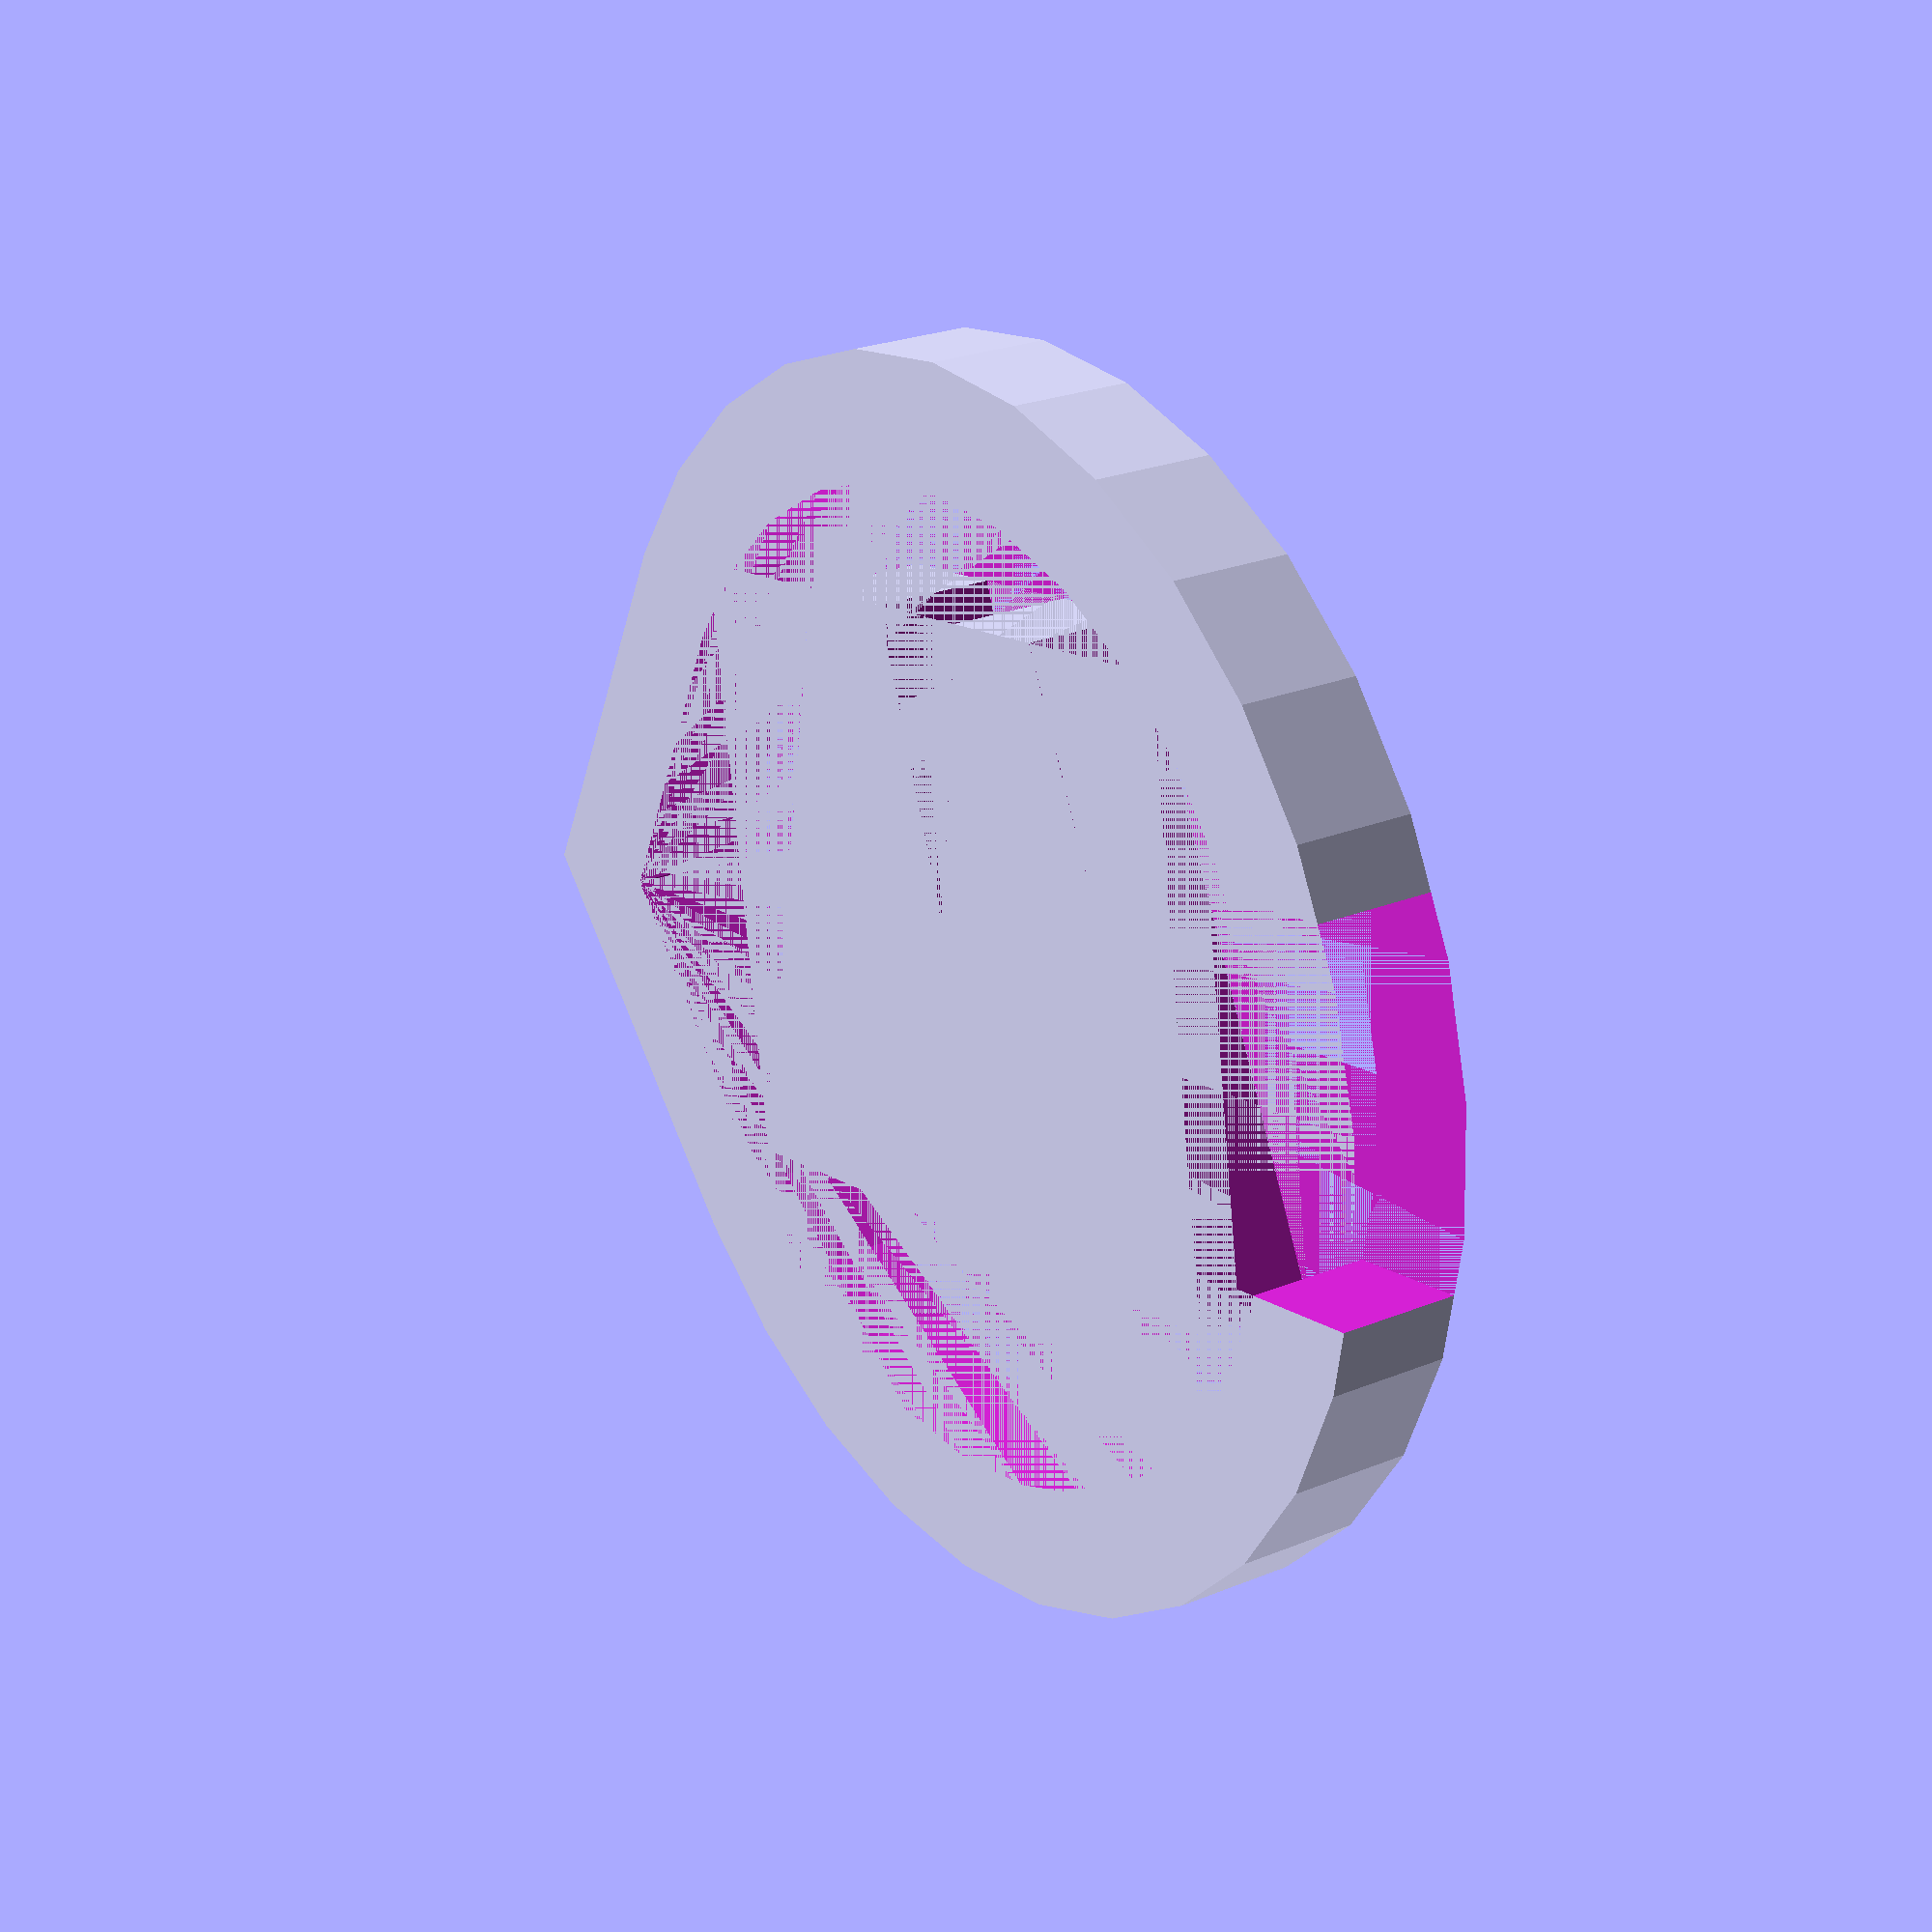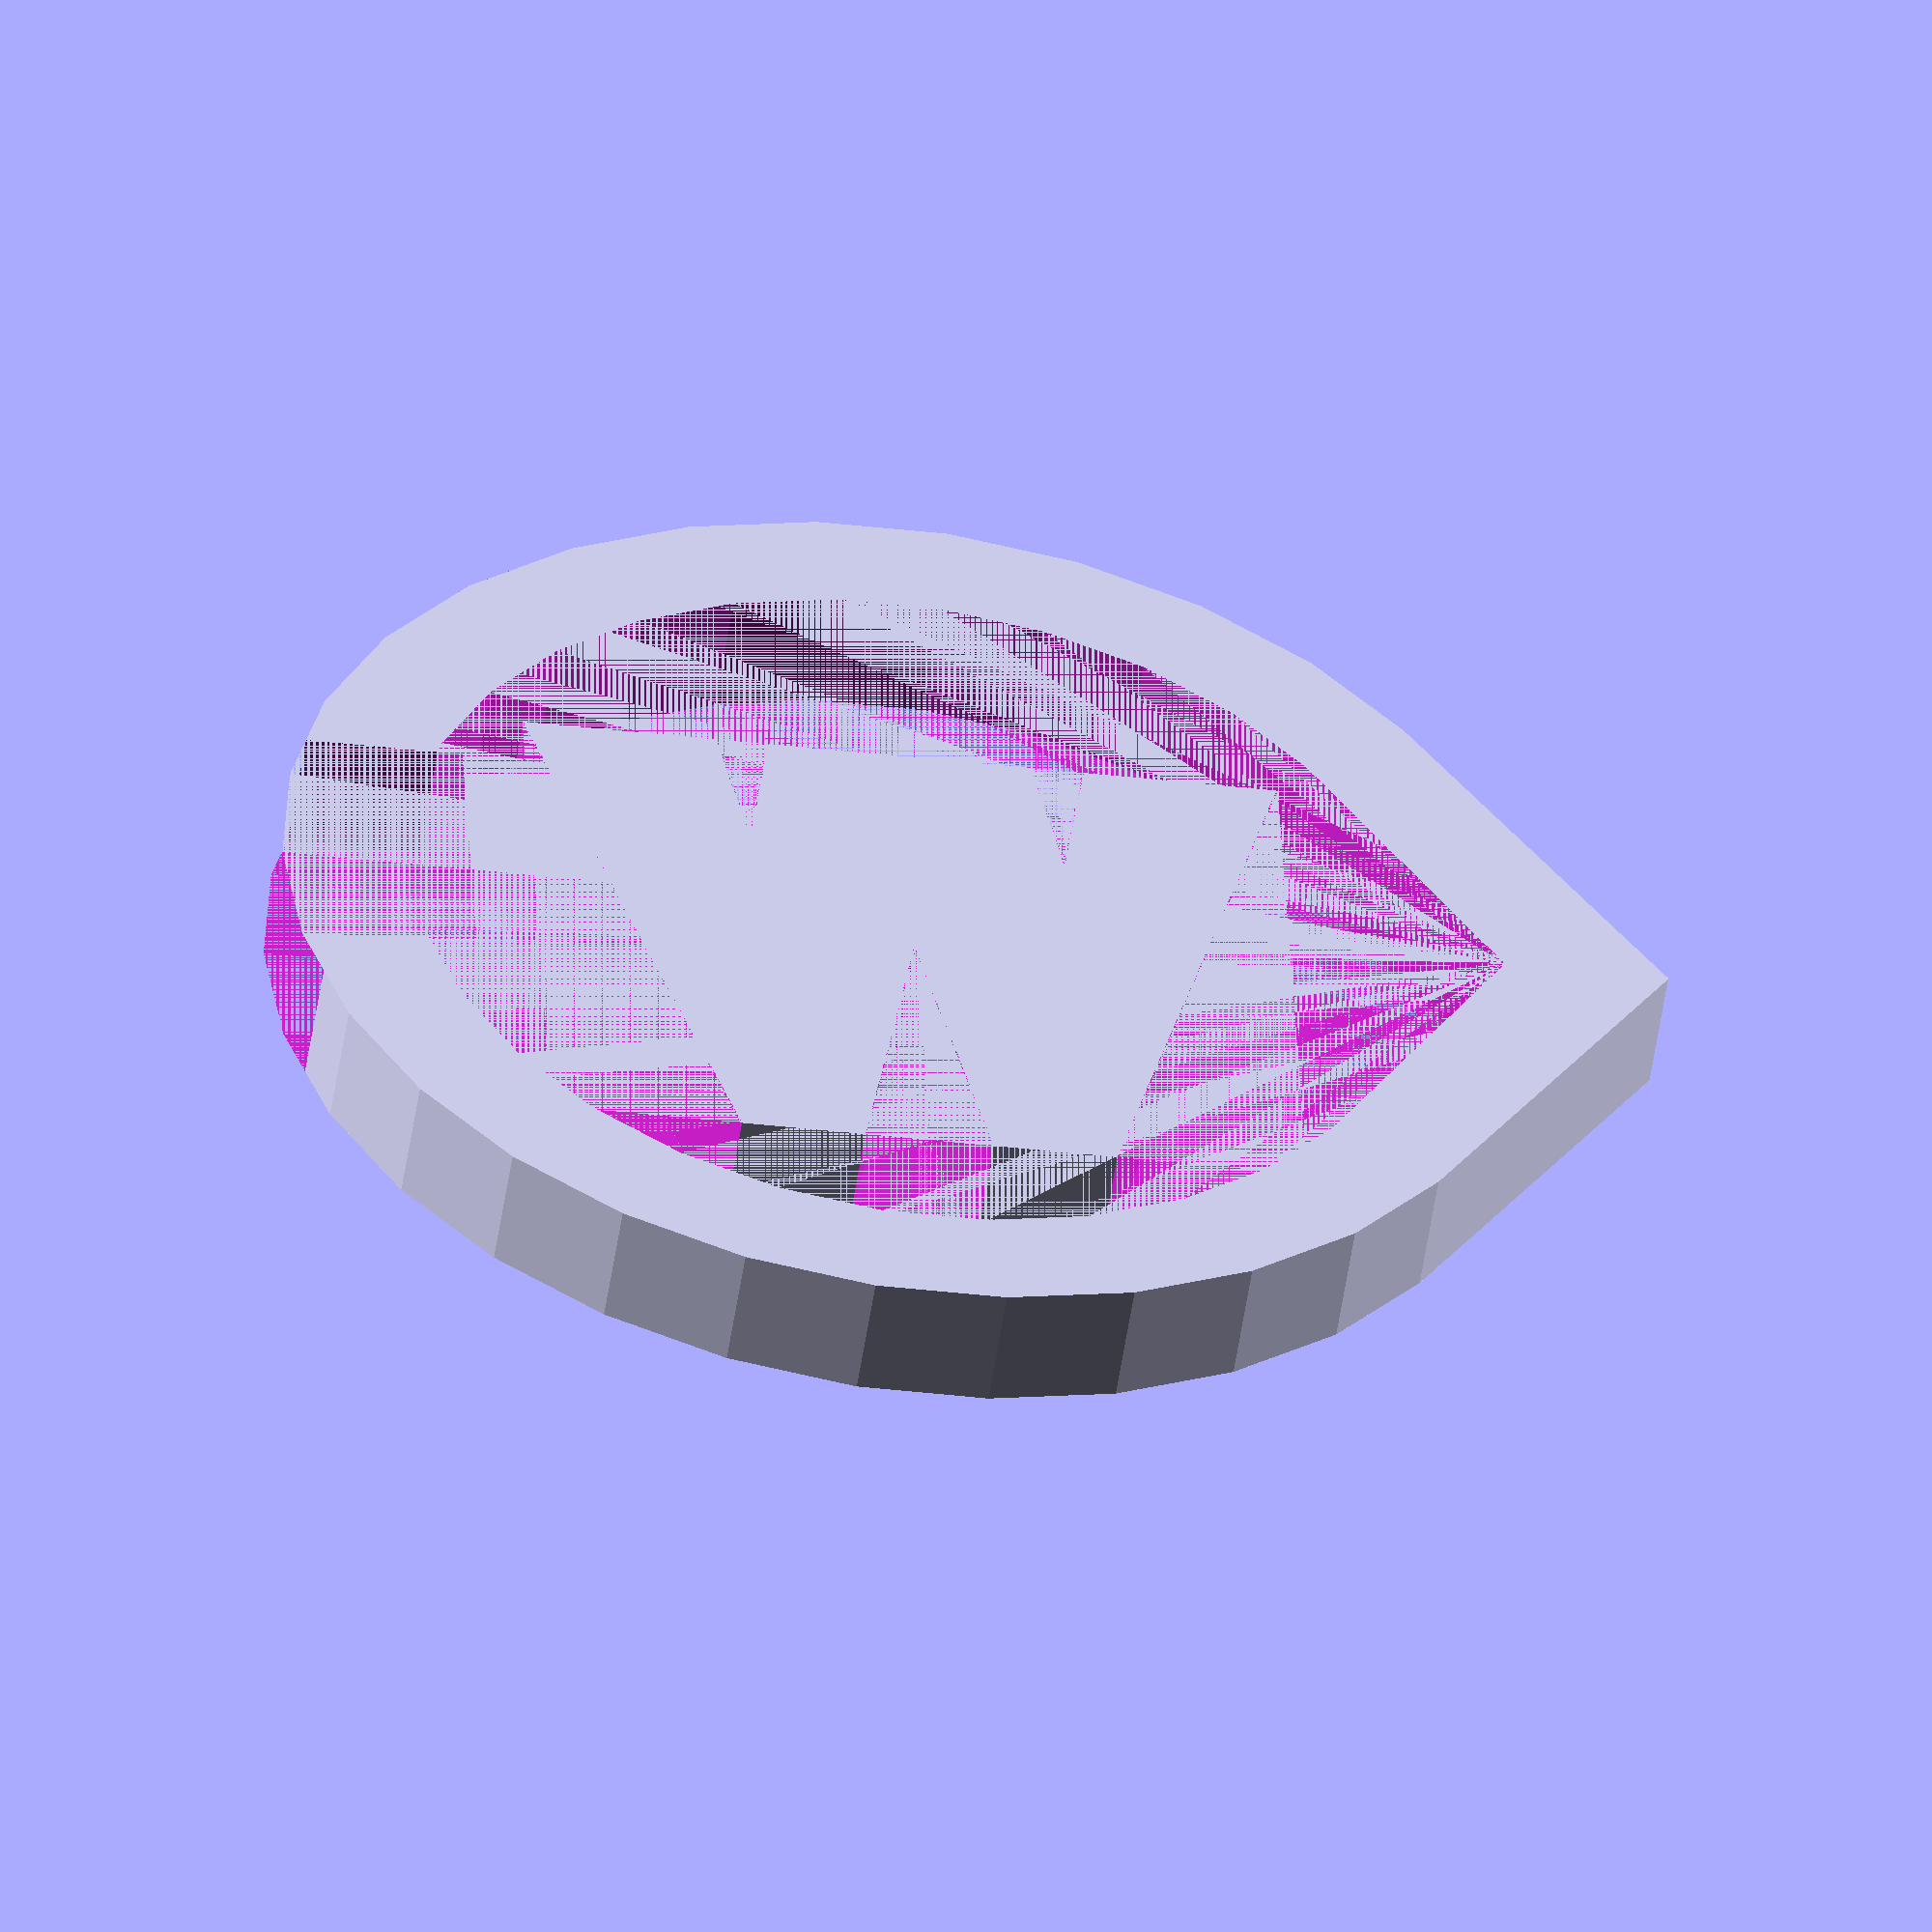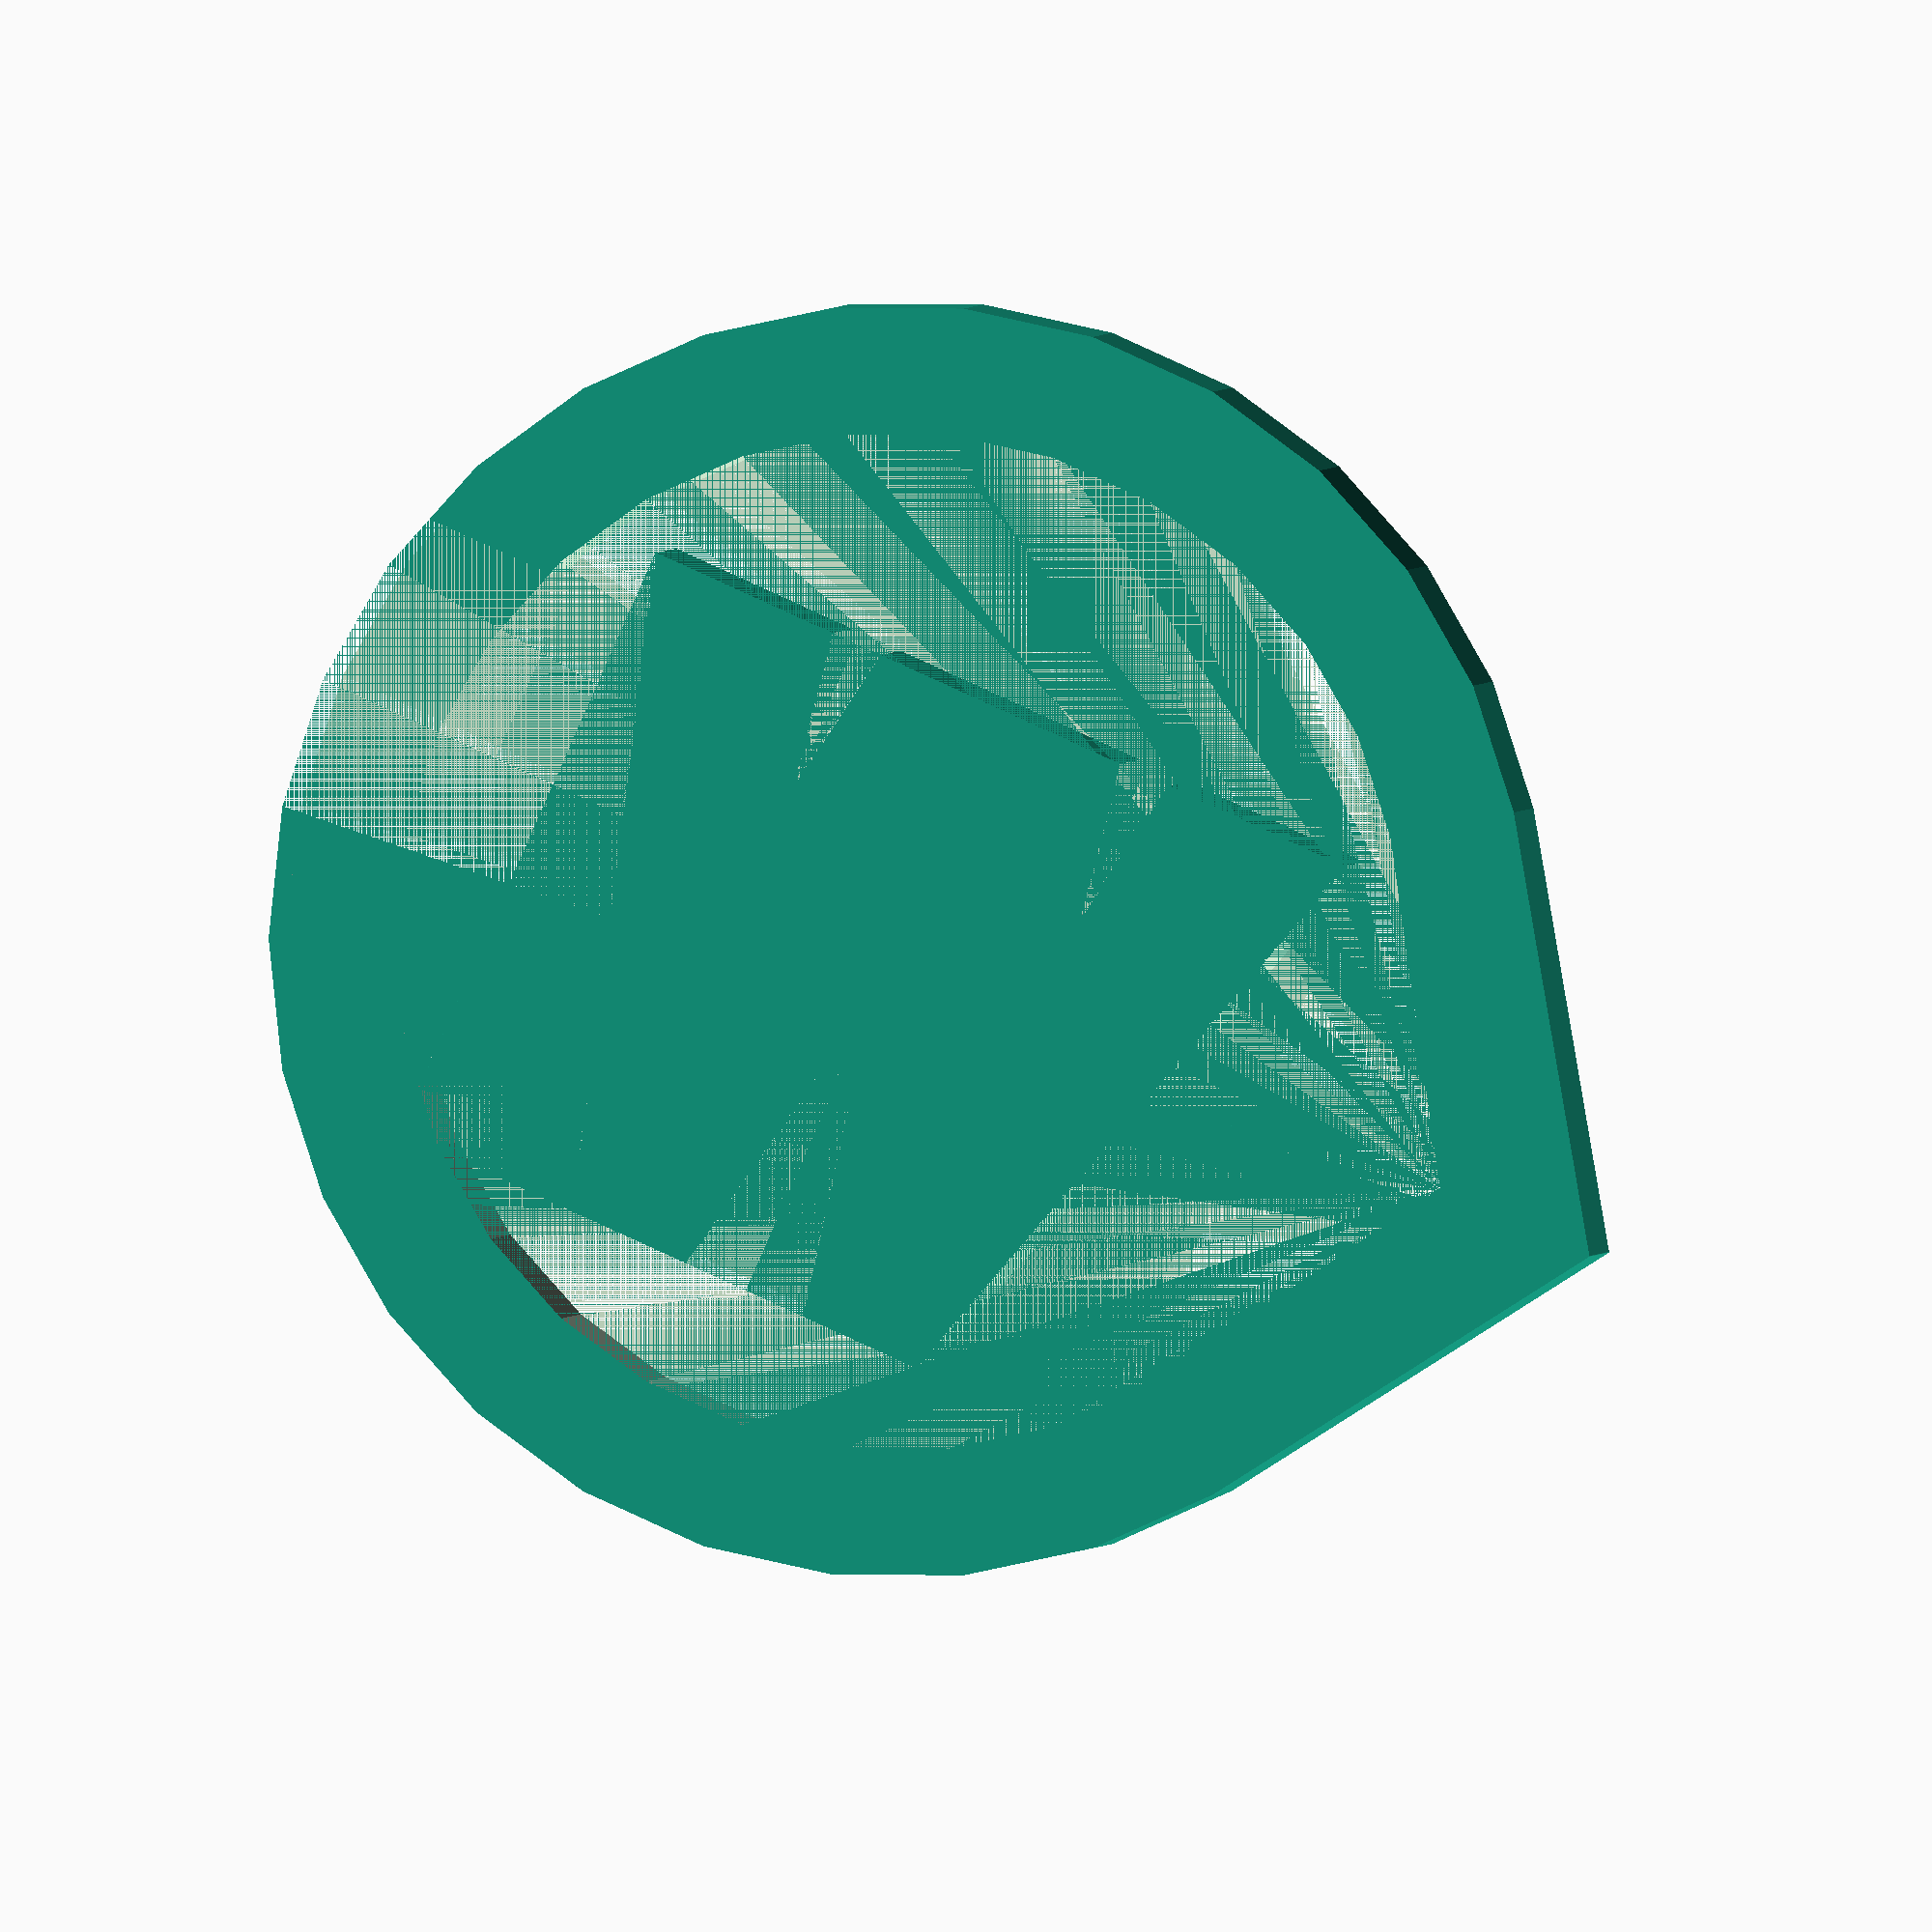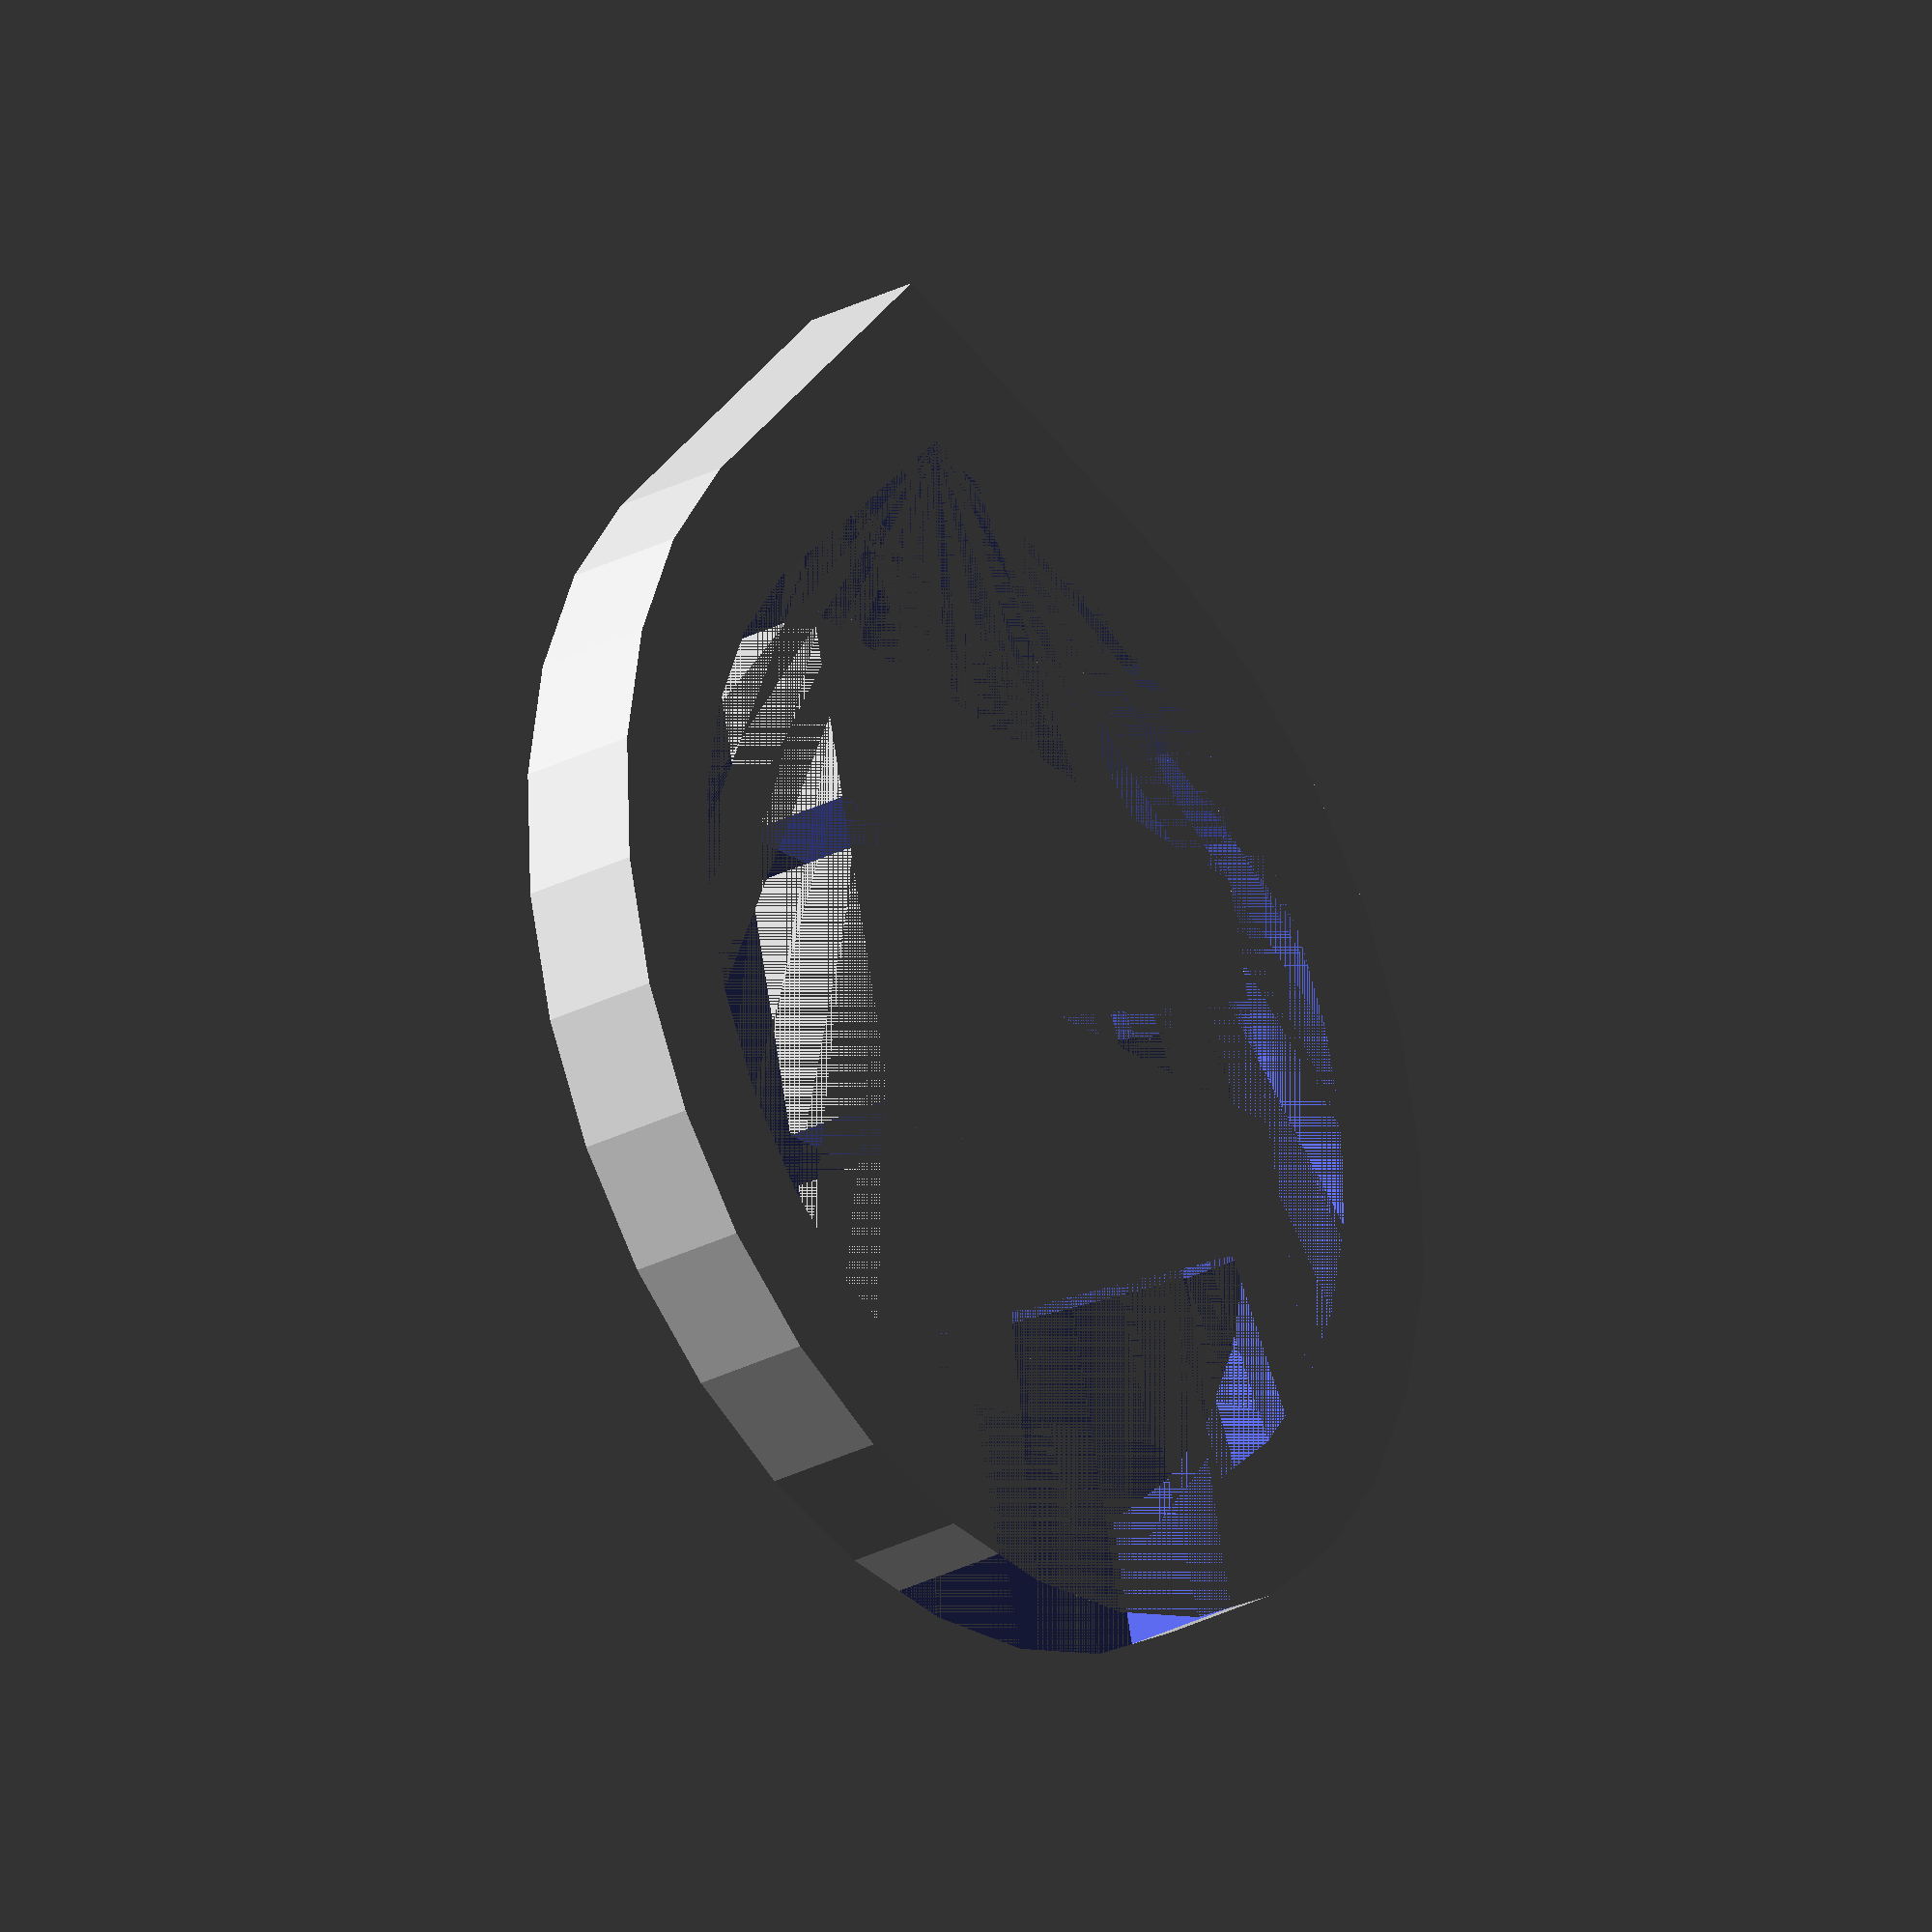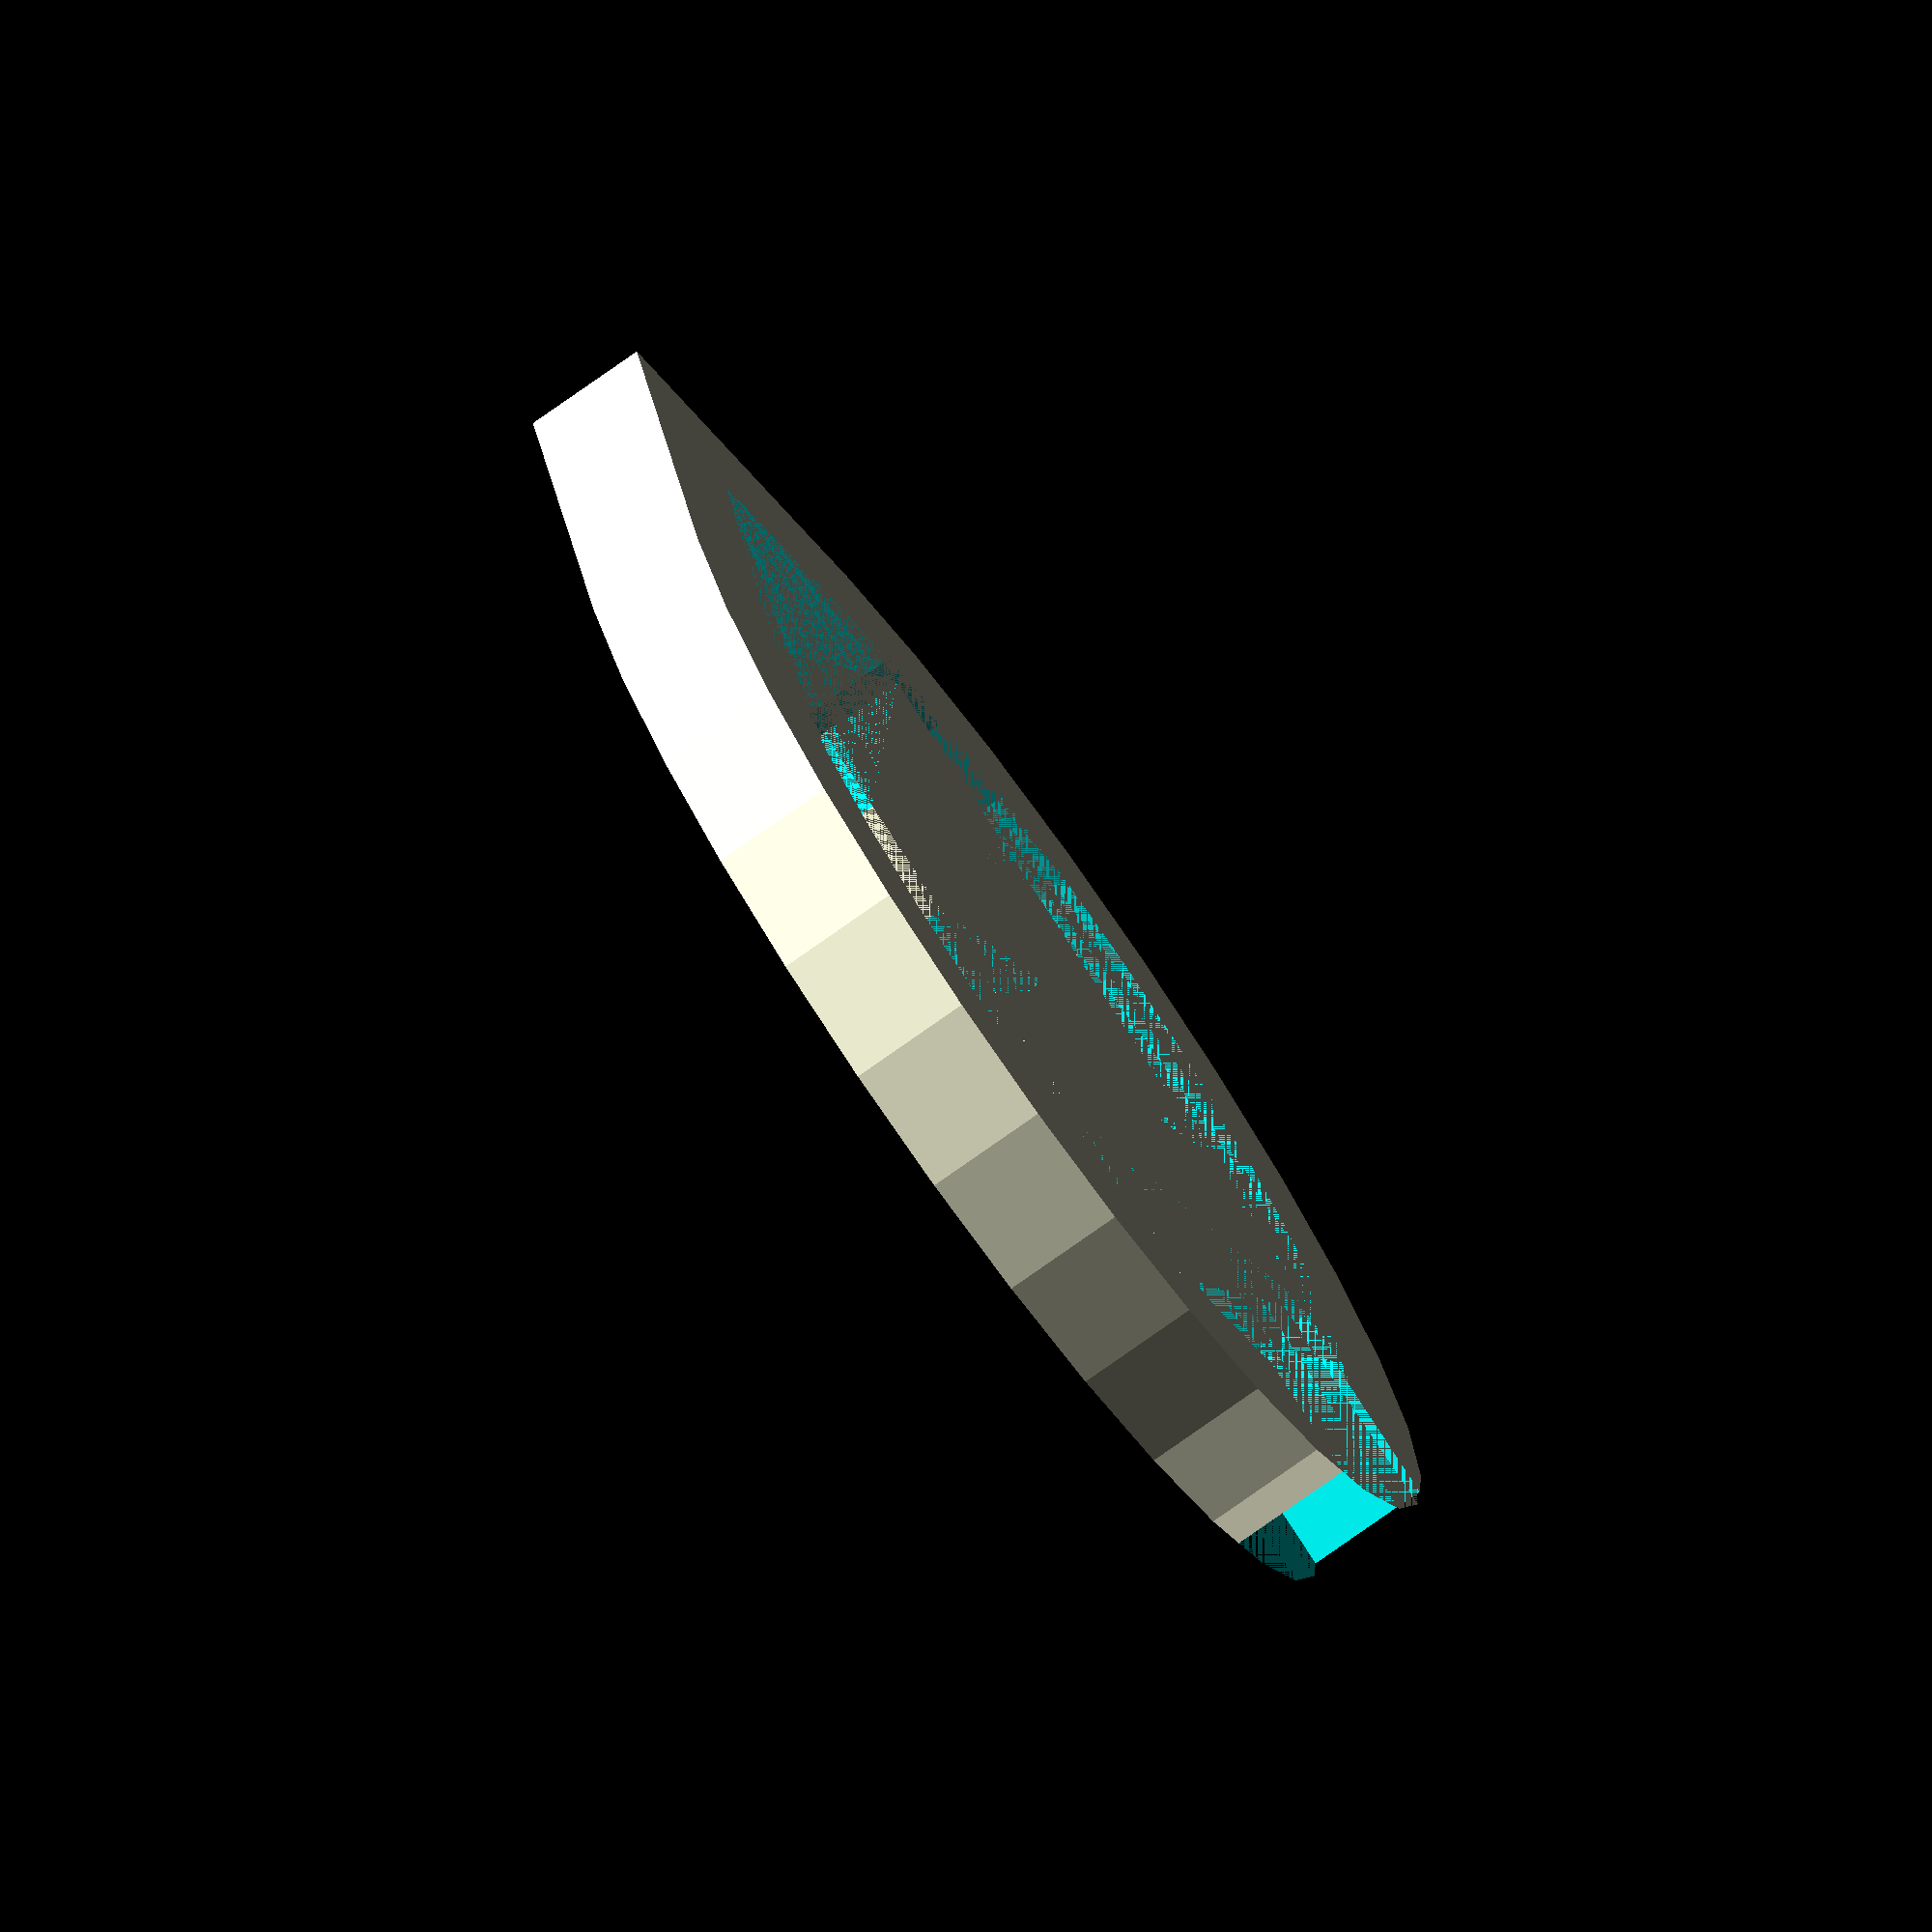
<openscad>


// left triangle 
module tri_left(where){
translate([where,3,0]){
rotate([0,0,90]){
triangle(1,1,0.01,1);
mirror([1,0,0]) triangle(1,1,0.01,1);

}
}
}


$fn = 30;
// bigger circle - smaller circle and move the centre -side cube

difference(){
 
    

difference(){
    // merge left triangle with the circle
    hull(){
   translate([3,3,0]) {cylinder(r=5,h=1);}
   tri_left(-2);
   }
   //merge inside left triangle with the circle
   hull(){
   translate([3,3,0]) {cylinder(r=4,h=1);}
   tri_left(-0.7);
   }
}

// side cube
translate([6.5,1.5,0]){cube([2.5,3,1]);}
}

//cube - triangle(origin) - triangle(non origin) - triangle(bottom) - triangle(top)
difference(){
difference(){
difference(){
difference(){
cube([6,5,1]);
  // rotate the right triangle 90 degree and mirror it
    mirror([1,0,0])rotate([0,0,90]){ triangle(5,1.5,0.01,1);} 

}
// 2nd triangle (non-origin)
 translate([6,0,0])rotate([0,0,90]){ triangle(5,1.5,0.01,1);} 
}
//call bottom triangle
bottom_triangle();
}
top_triangle();
}

// top triangles
module top_triangle(){
 //right one
gen_for_top(4.25);

//left one
mirror([1,0,0])
gen_for_top(-1.75);
}

// function to generate top triangle
module gen_for_top(where){
 translate([where,5,0]) {
rotate([0,0,-90]){ triangle(1.2,0.2,0.01,1);}
mirror([1,0,0])rotate([0,0,-90]){ triangle(1.2,0.2,0.01,1);}
}
}

//bottom triangle
module bottom_triangle(){
translate([3,0,0]) {
rotate([0,0,90]){ triangle(2.5,0.5,0.01,1);}
mirror([1,0,0])rotate([0,0,90]){ triangle(2.5,0.5,0.01,1);}
}
}
 
//generate  triangle
module triangle(a1,b1,r1,h1){
 
 hull(){
     cylinder(r=r1,h=h1);
     translate([a1,0,0])cylinder(r=r1,h=h1);
      translate([0,b1,0])cylinder(r=r1,h=h1);
 }
 
   
}



</openscad>
<views>
elev=156.1 azim=8.4 roll=304.5 proj=p view=wireframe
elev=53.3 azim=2.7 roll=171.5 proj=o view=wireframe
elev=358.1 azim=336.0 roll=188.9 proj=o view=solid
elev=27.5 azim=103.7 roll=128.8 proj=o view=wireframe
elev=76.3 azim=20.3 roll=305.4 proj=o view=wireframe
</views>
